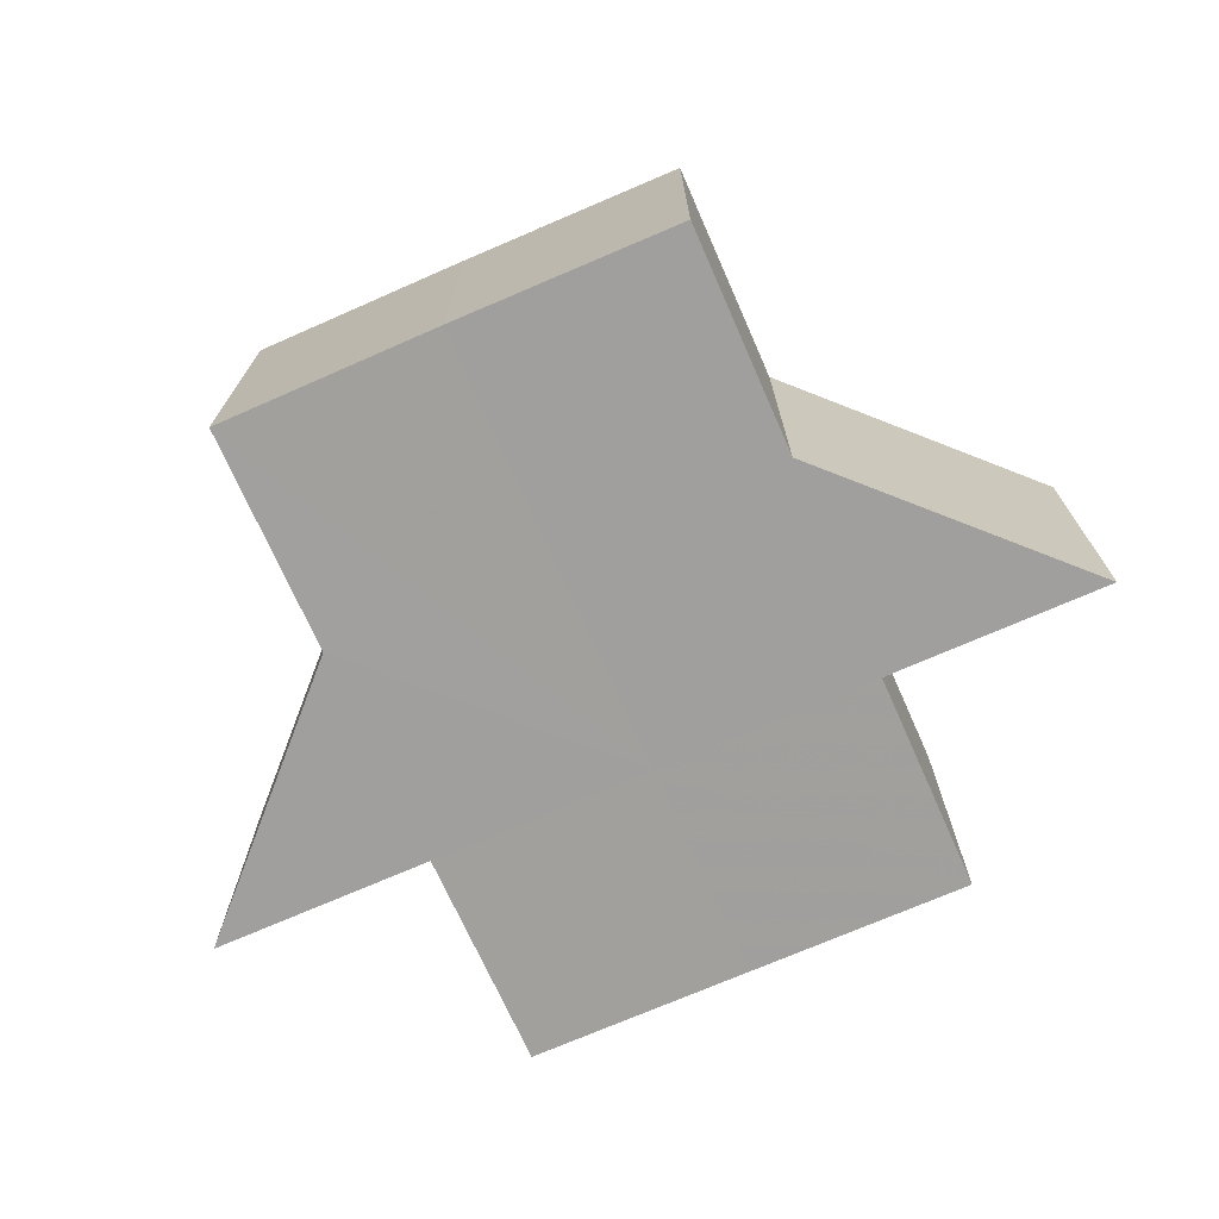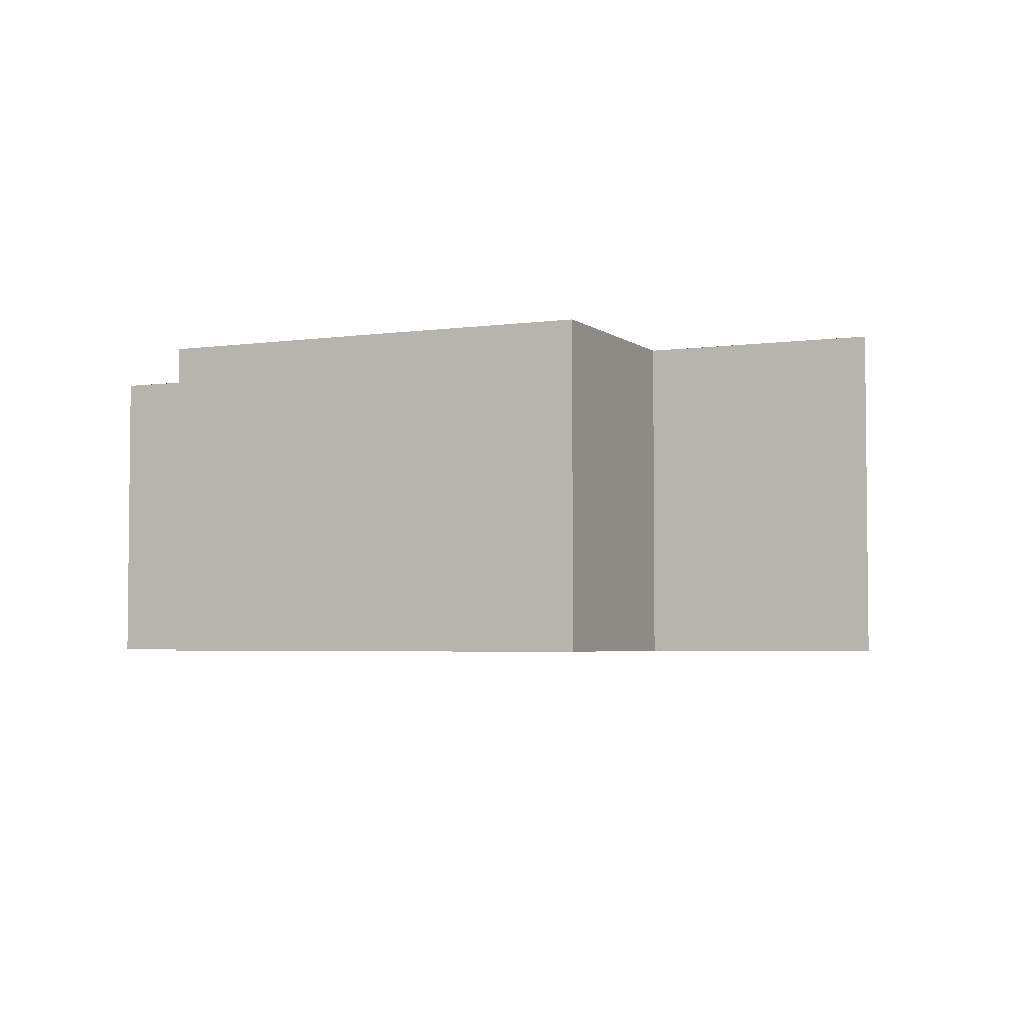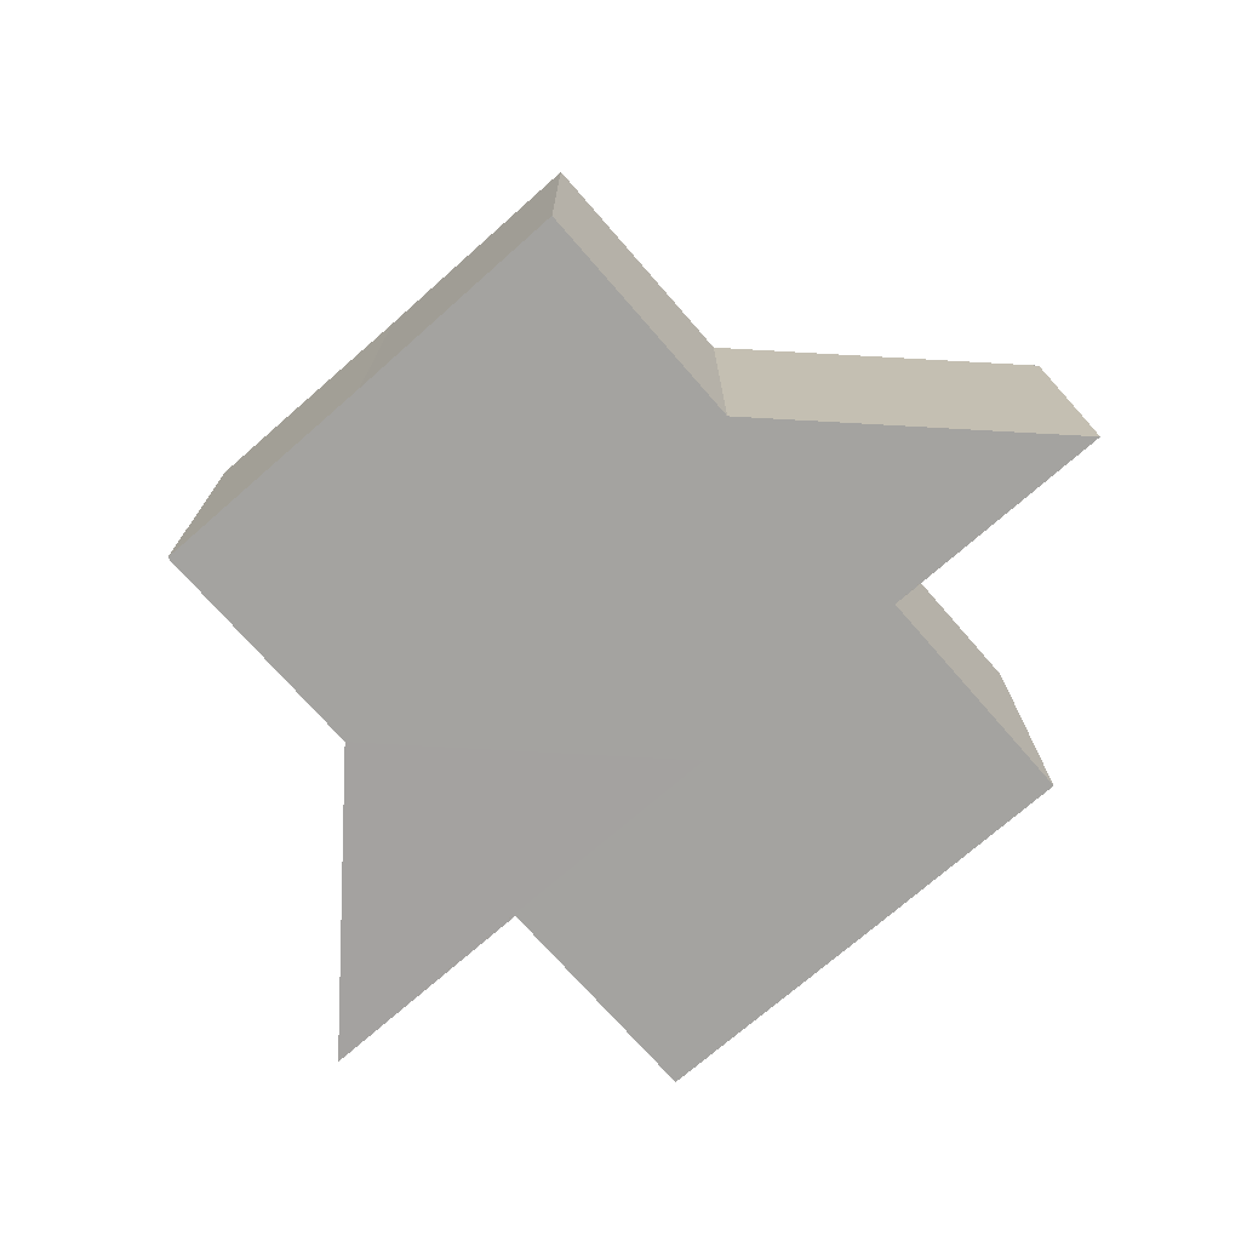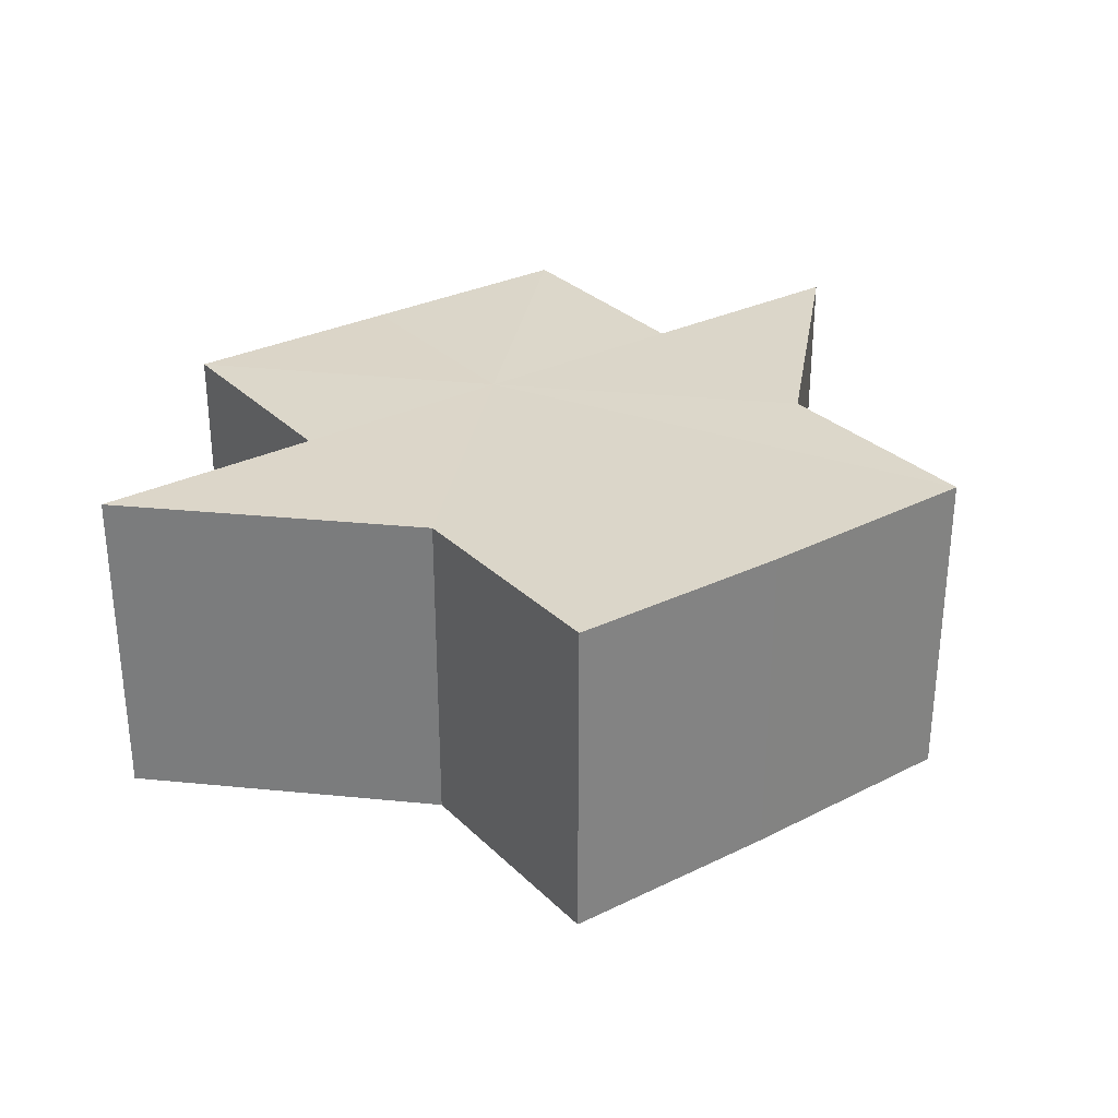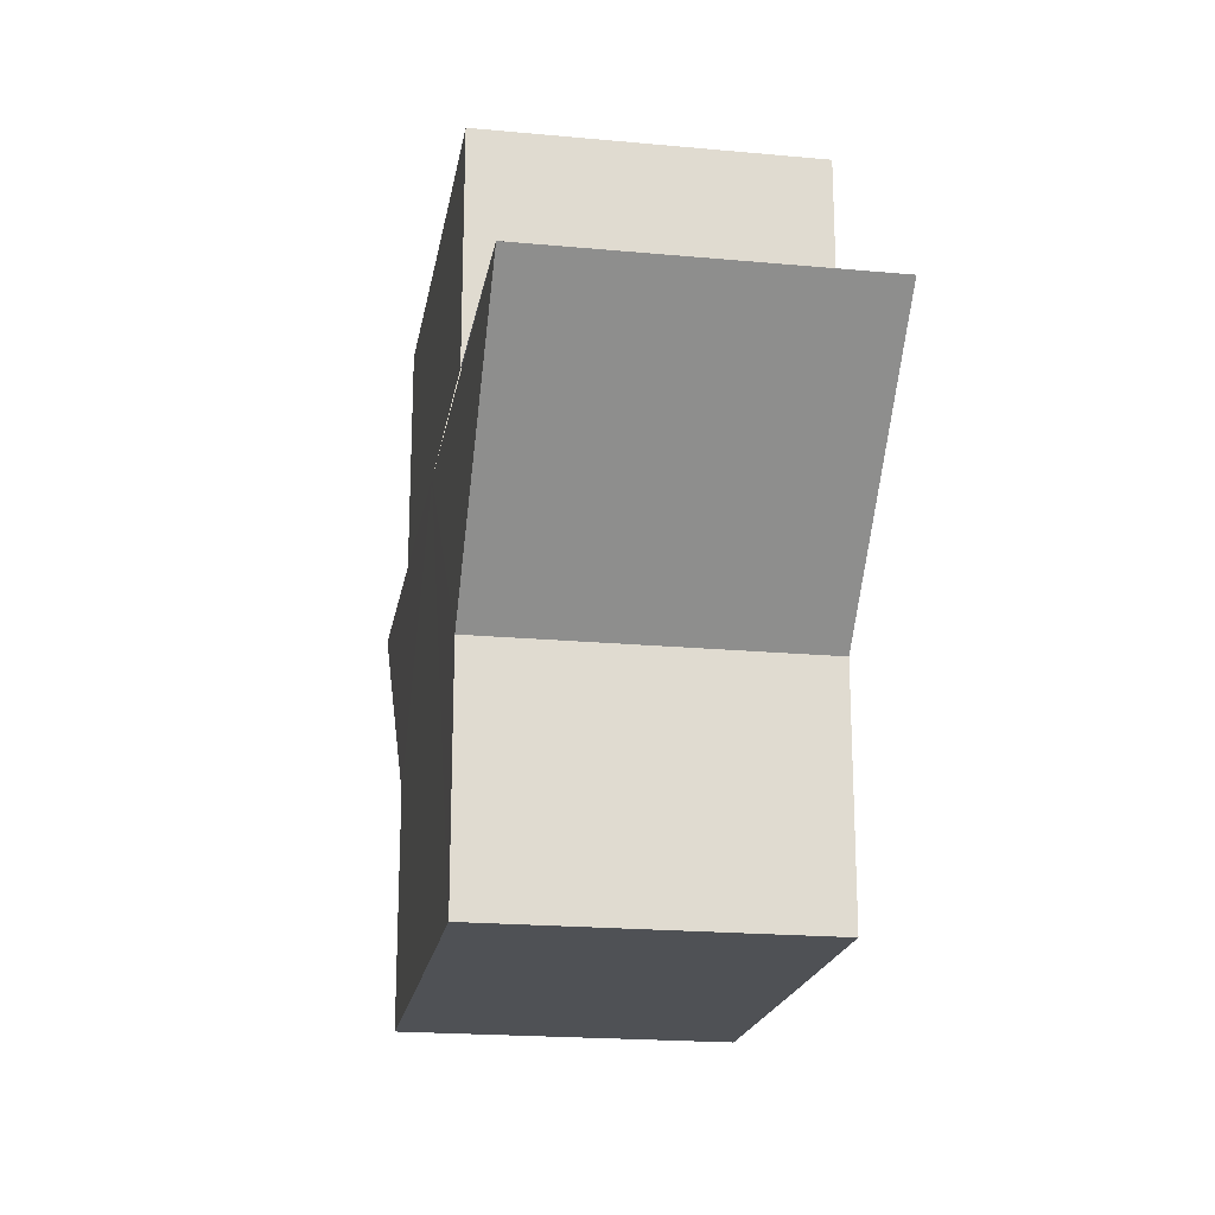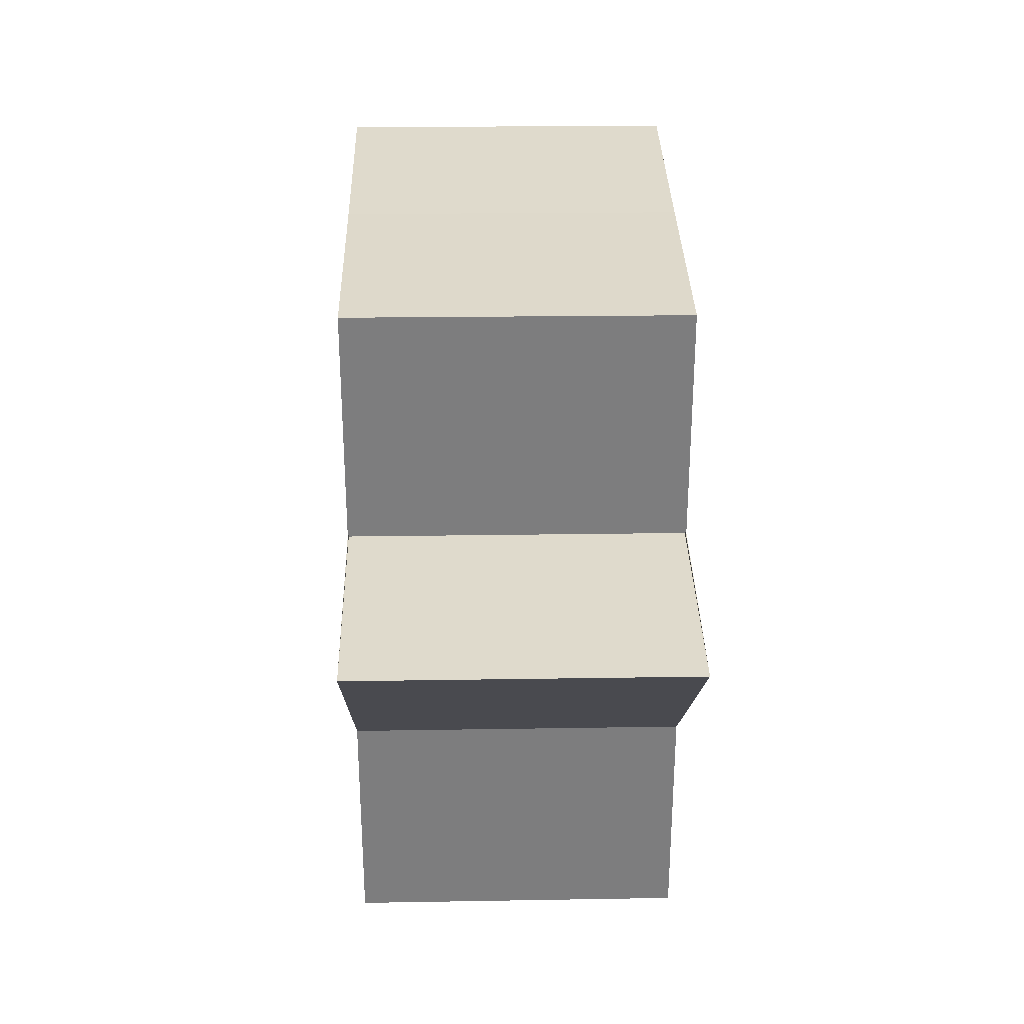
<metadata>
{"format":"obj","ext":"obj","renderer":"f3d","projection":"perspective","resolution":1024,"background":"white","views":[{"elev":-71.5,"azim":23.7,"up":"+Z"},{"elev":-3.7,"azim":-154.7,"up":"+Z"},{"elev":-72.8,"azim":41.3,"up":"+Z"},{"elev":29.9,"azim":-35.9,"up":"+Z"},{"elev":-20.0,"azim":-99.6,"up":"+Y"},{"elev":31.5,"azim":88.7,"up":"+Y"}]}
</metadata>
<code>
o 6615
v 2181 1888 7.187
v 2181 1888 7.187
v 2181 1888 7.201
v 2181 1888 7.187
v 2181 1888 7.201
v 2181 1888 7.187
v 2181 1888 7.201
v 2181 1888 7.187
v 2181 1888 7.201
v 2181 1888 7.187
v 2181 1888 7.187
v 2181 1888 7.187
v 2181 1888 7.187
v 2181 1888 7.201
v 2181 1888 7.201
v 2181 1888 7.201
v 2181 1888 7.187
v 2181 1888 7.187
v 2181 1888 7.187
v 2181 1888 7.187
v 2181 1888 7.201
v 2181 1888 7.187
v 2181 1888 7.201
v 2181 1888 7.201
v 2181 1888 7.187
v 2181 1888 7.201
v 2181 1888 7.187
v 2181 1888 7.187
v 2181 1888 7.187
v 2181 1888 7.187
v 2181 1888 7.187
v 2181 1888 7.201
v 2181 1888 7.201
v 2181 1888 7.201
v 2181 1888 7.201
v 2181 1888 7.201
v 2181 1888 7.201
v 2181 1888 7.201
v 2181 1888 7.201
v 2181 1888 7.201
v 2181 1888 7.201
v 2181 1888 7.201
v 2181 1888 7.201
v 2181 1888 7.201
v 2181 1888 7.201
v 2181 1888 7.201
v 2181 1888 7.201
v 2181 1888 7.187
v 2181 1888 7.187
v 2181 1888 7.187
v 2181 1888 7.187
v 2181 1888 7.187
v 2181 1888 7.201
v 2181 1888 7.201
v 2181 1888 7.187
v 2181 1888 7.187
v 2181 1888 7.201
v 2181 1888 7.201
v 2181 1888 7.201
v 2181 1888 7.201
v 2181 1888 7.187
v 2181 1888 7.187
v 2181 1888 7.201
v 2181 1888 7.187
v 2181 1888 7.187
v 2181 1888 7.187
v 2181 1888 7.187
v 2181 1888 7.201
v 2181 1888 7.187
v 2181 1888 7.187
v 2181 1888 7.201
v 2181 1888 7.187
v 2181 1888 7.187
v 2181 1888 7.201
f 1 2 3
f 4 1 5
f 5 6 7
f 7 8 9
f 10 8 11
f 10 12 8
f 10 13 12
f 14 13 15
f 16 17 14
f 18 19 16
f 19 20 21
f 10 11 22
f 23 22 24
f 10 22 25
f 26 27 23
f 10 25 28
f 29 30 26
f 30 31 32
f 33 28 34
f 35 34 36
f 35 36 37
f 35 37 38
f 35 38 39
f 35 39 40
f 35 40 41
f 35 42 43
f 35 44 42
f 35 45 44
f 35 46 45
f 47 48 46
f 10 49 48
f 10 50 49
f 10 51 50
f 10 52 51
f 53 49 54
f 55 56 53
f 57 51 58
f 59 52 60
f 61 62 59
f 63 64 57
f 65 66 63
f 66 67 68
f 69 70 71
f 72 73 74

</code>
